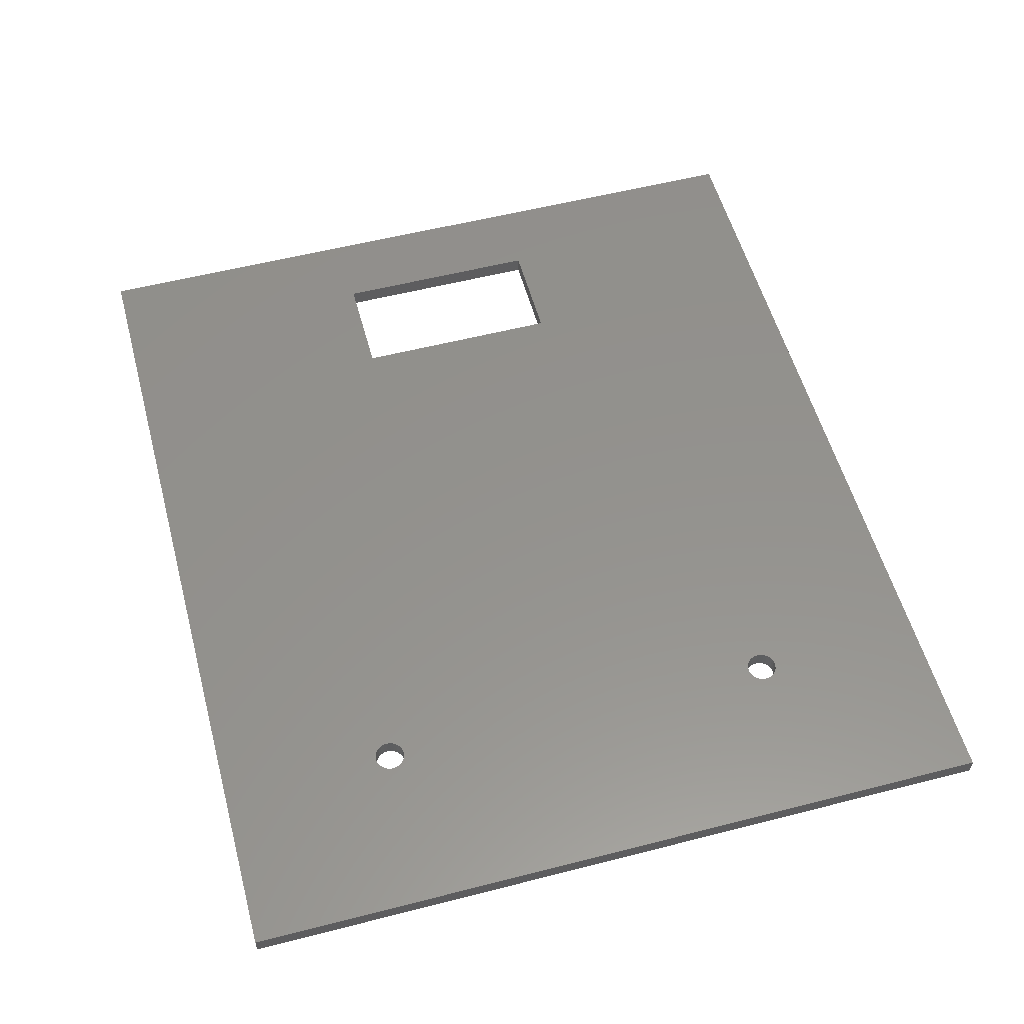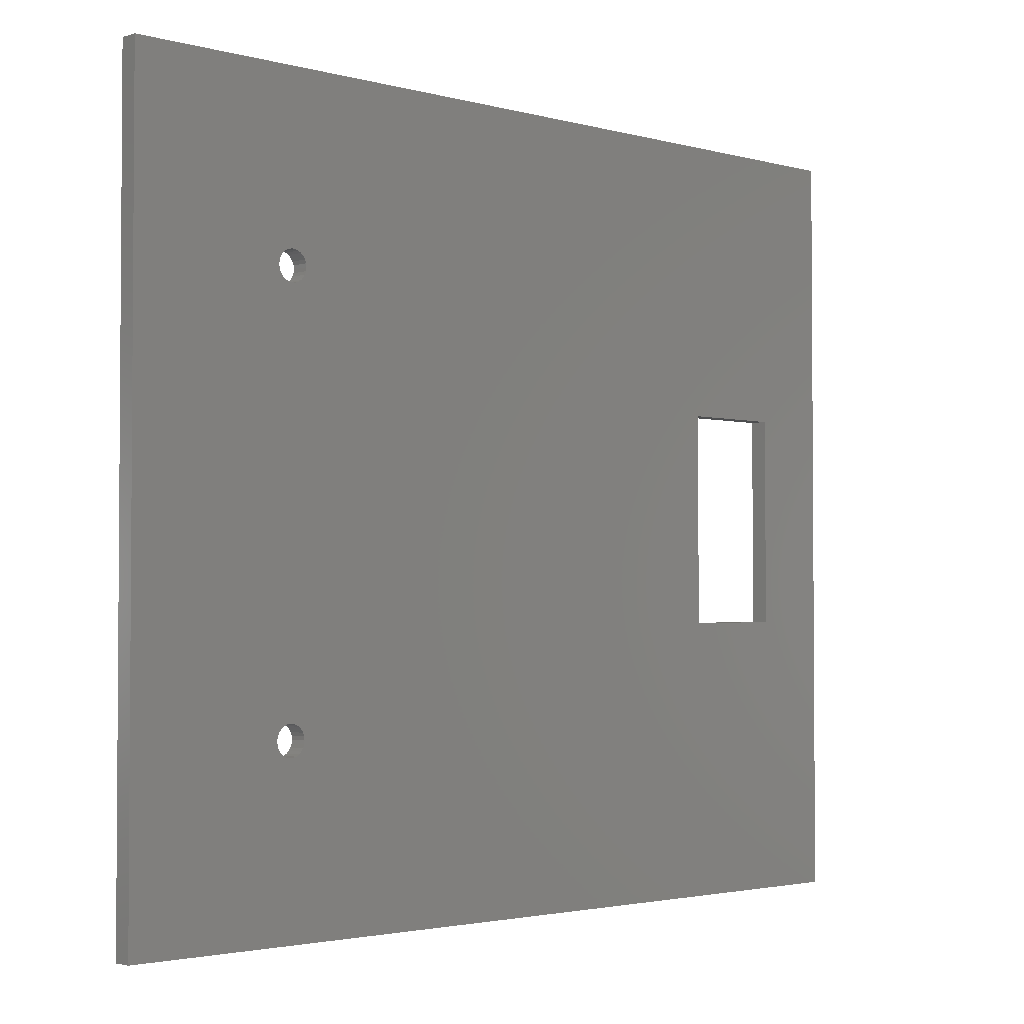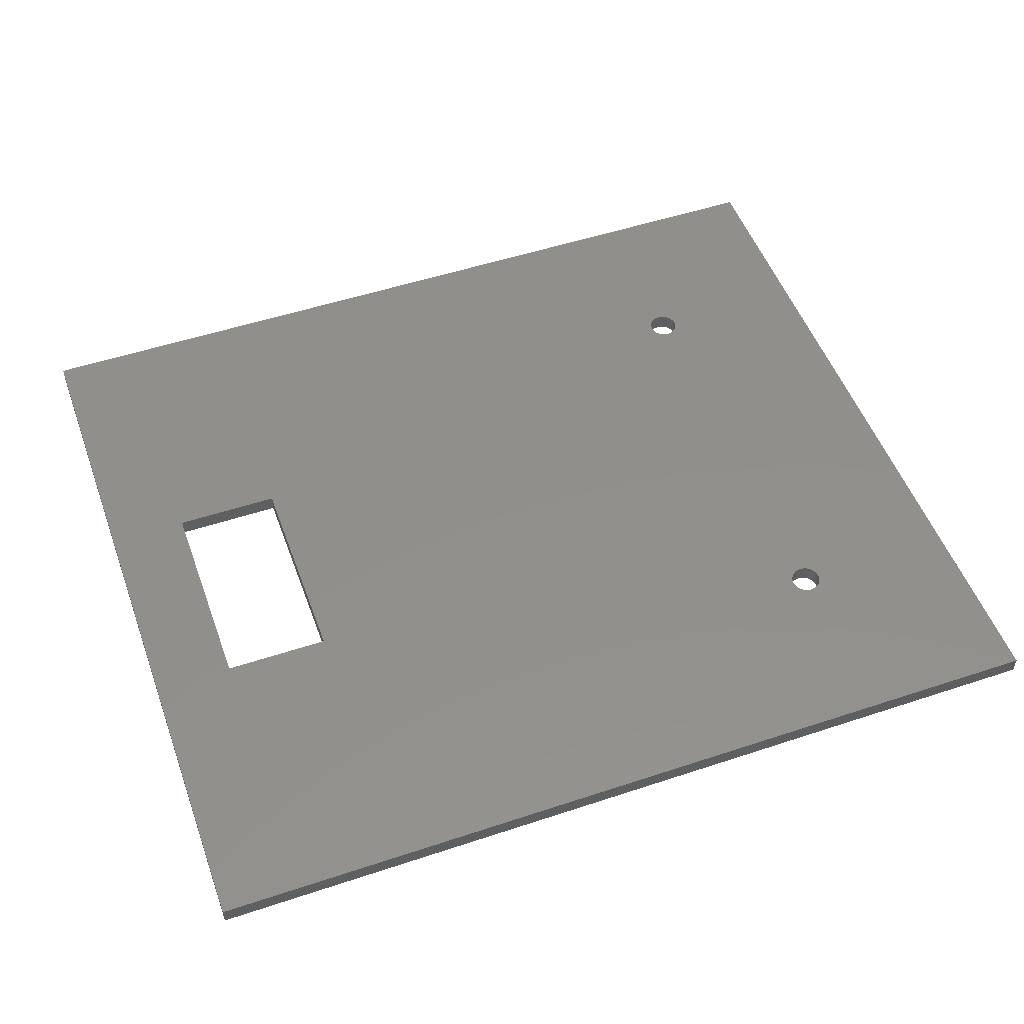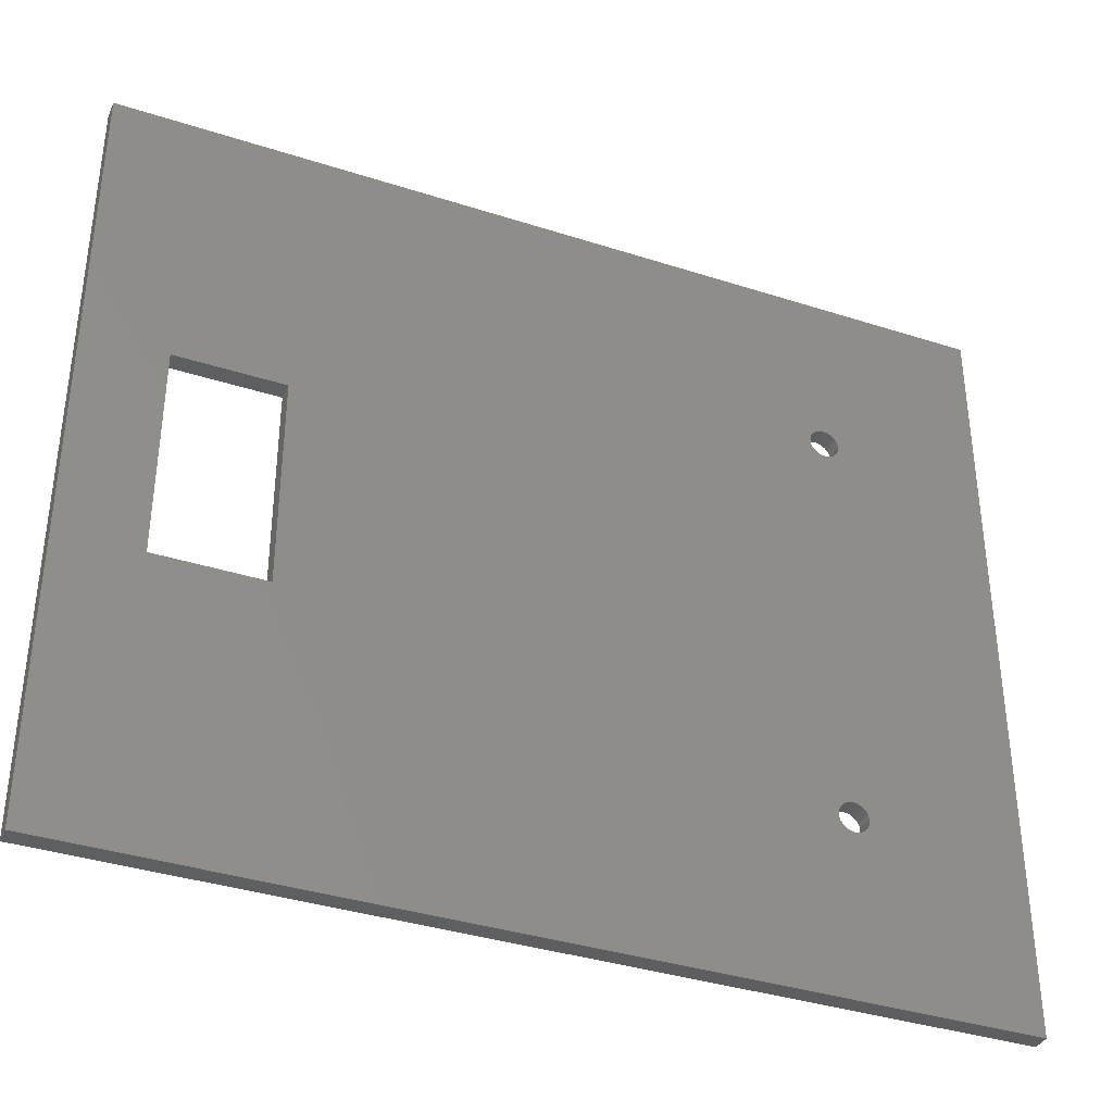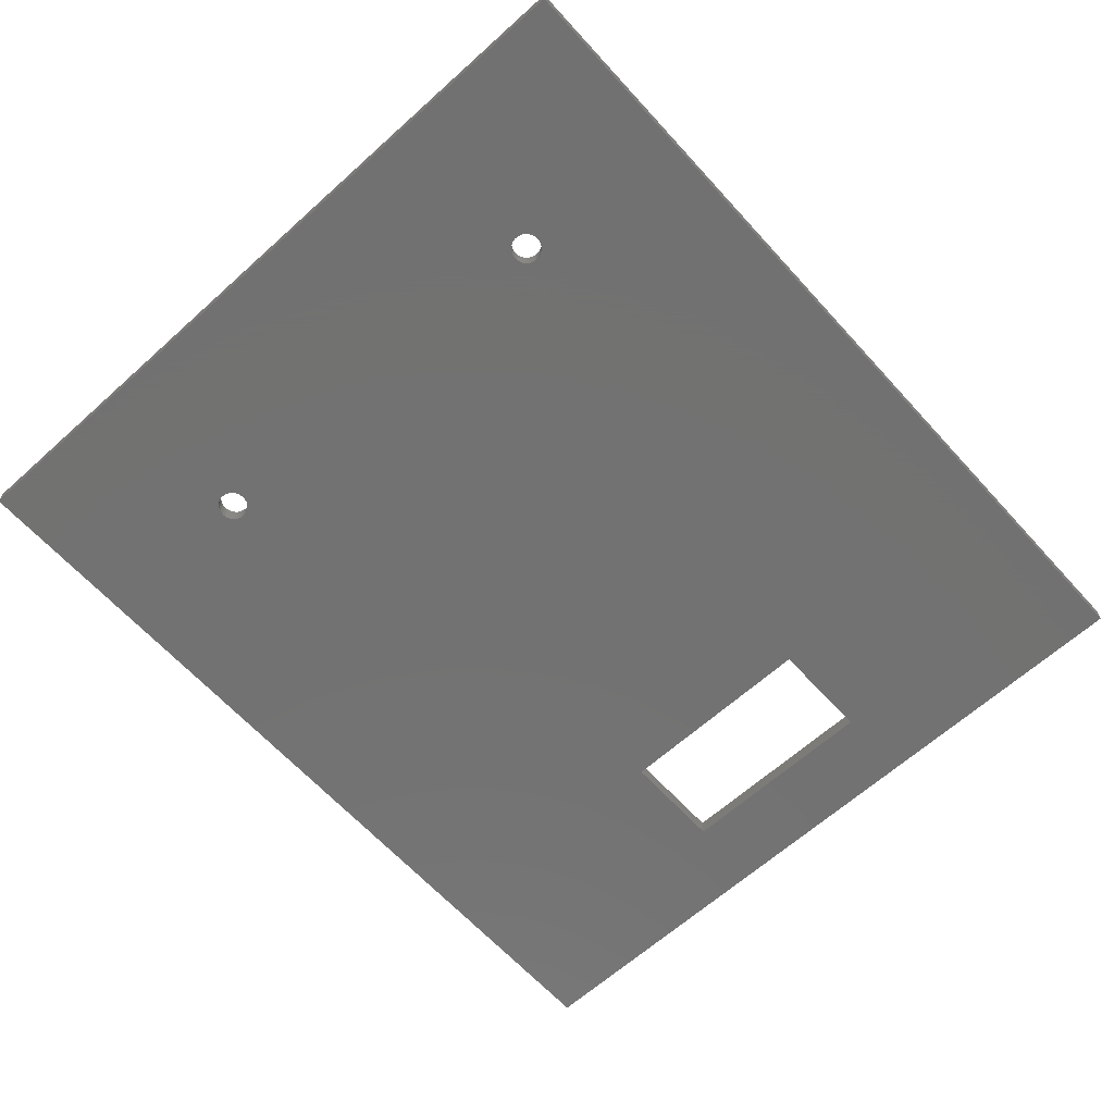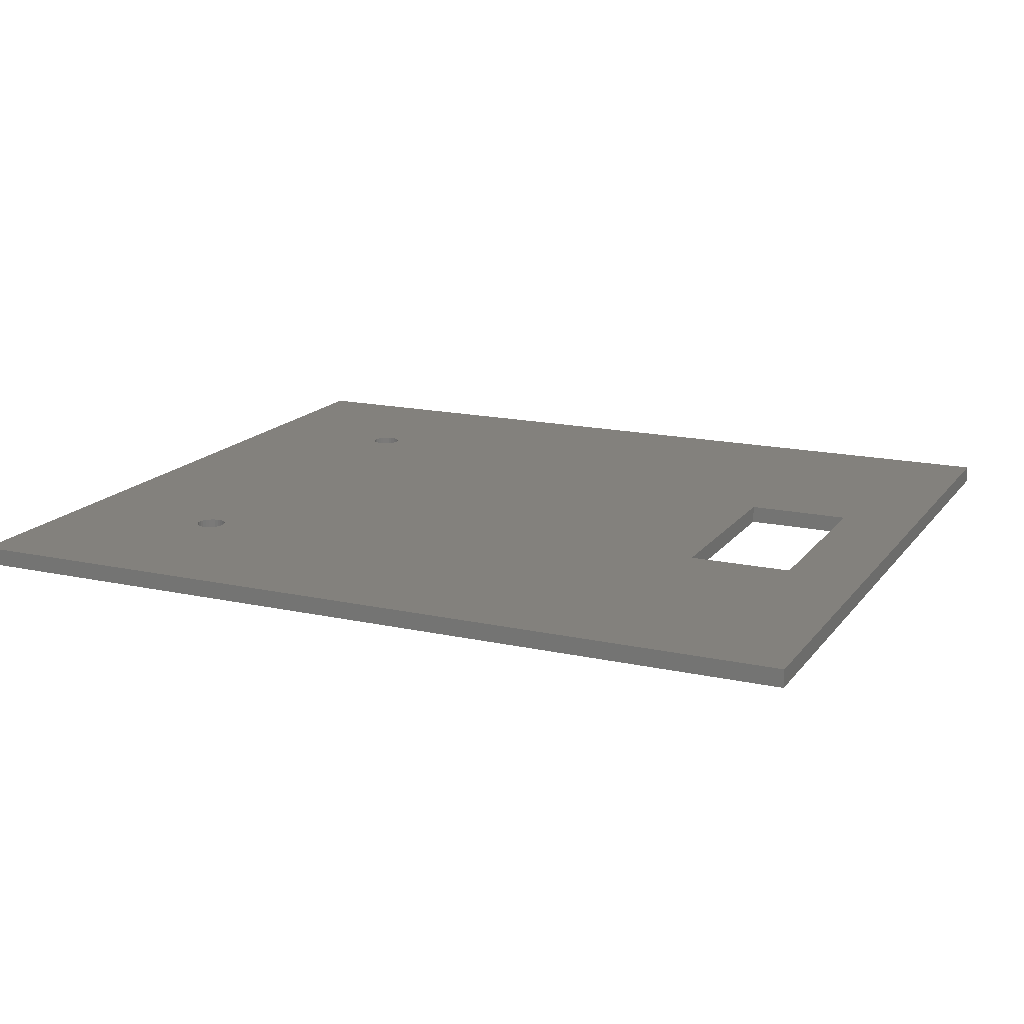
<metadata>
{"format":"stl","ext":"stl","renderer":"f3d","projection":"perspective","resolution":1024,"background":"white","views":[{"elev":55.6,"azim":-105.1,"up":"+Z"},{"elev":-2.5,"azim":-43.7,"up":"+Y"},{"elev":51.6,"azim":160.2,"up":"+Z"},{"elev":-36.9,"azim":157.4,"up":"+Y"},{"elev":-64.0,"azim":-47.8,"up":"+Z"},{"elev":16.2,"azim":24.5,"up":"+Z"}]}
</metadata>
<code>
# stl→obj: 124 verts, 256 faces
v 100 0 2
v 100 87 0
v 100 87 2
v 100 0 0
v 20.3 65.91 2
v 79 55.5 2
v 20.52 66.24 2
v 79 31.5 2
v 20.65 20.39 2
v 20.7 20 2
v 20.52 20.76 2
v 20.3 21.09 2
v 20.02 65.64 2
v 20.02 21.36 2
v 19.67 65.44 2
v 19.67 21.56 2
v 19.3 65.33 2
v 19.3 21.67 2
v 18.9 65.3 2
v 18.9 21.7 2
v 18.51 65.37 2
v 18.51 21.63 2
v 18.15 65.53 2
v 18.15 21.47 2
v 17.83 65.76 2
v 17.83 21.24 2
v 17.58 66.07 2
v 17.58 20.93 2
v 17.4 66.42 2
v 17.4 20.58 2
v 0 87 2
v 17.31 66.8 2
v 91 55.5 2
v 20.65 66.61 2
v 20.7 67 2
v 20.3 68.09 2
v 20.65 67.39 2
v 20.52 67.76 2
v 20.02 68.36 2
v 19.67 68.56 2
v 19.3 68.67 2
v 18.9 68.7 2
v 17.31 67.2 2
v 0 0 2
v 17.31 20.2 2
v 17.4 67.58 2
v 17.58 67.93 2
v 17.83 68.24 2
v 18.15 68.47 2
v 18.51 68.63 2
v 91 31.5 2
v 20.65 19.61 2
v 20.52 19.24 2
v 20.3 18.91 2
v 20.02 18.64 2
v 19.67 18.44 2
v 19.3 18.33 2
v 18.9 18.3 2
v 18.51 18.37 2
v 17.31 19.8 2
v 18.15 18.53 2
v 17.83 18.76 2
v 17.58 19.07 2
v 17.4 19.42 2
v 20.3 21.09 0
v 79 31.5 0
v 20.52 20.76 0
v 79 55.5 0
v 20.65 66.61 0
v 20.7 67 0
v 20.52 66.24 0
v 20.3 65.91 0
v 20.02 21.36 0
v 20.02 65.64 0
v 19.67 21.56 0
v 19.67 65.44 0
v 19.3 21.67 0
v 19.3 65.33 0
v 18.9 21.7 0
v 18.9 65.3 0
v 18.51 21.63 0
v 18.51 65.37 0
v 18.15 21.47 0
v 18.15 65.53 0
v 17.83 21.24 0
v 17.83 65.76 0
v 17.58 20.93 0
v 17.58 66.07 0
v 17.4 20.58 0
v 17.4 66.42 0
v 0 0 0
v 17.31 20.2 0
v 91 31.5 0
v 20.65 20.39 0
v 20.7 20 0
v 20.3 18.91 0
v 20.65 19.61 0
v 20.52 19.24 0
v 20.02 18.64 0
v 19.67 18.44 0
v 19.3 18.33 0
v 18.9 18.3 0
v 17.31 19.8 0
v 0 87 0
v 17.31 66.8 0
v 17.4 19.42 0
v 17.58 19.07 0
v 17.83 18.76 0
v 18.15 18.53 0
v 18.51 18.37 0
v 91 55.5 0
v 20.65 67.39 0
v 20.52 67.76 0
v 20.3 68.09 0
v 20.02 68.36 0
v 19.67 68.56 0
v 19.3 68.67 0
v 18.9 68.7 0
v 18.51 68.63 0
v 17.31 67.2 0
v 18.15 68.47 0
v 17.83 68.24 0
v 17.58 67.93 0
v 17.4 67.58 0
f 1 2 3
f 2 1 4
f 5 6 7
f 8 9 10
f 6 5 8
f 8 11 9
f 12 8 5
f 8 12 11
f 13 12 5
f 13 14 12
f 15 14 13
f 15 16 14
f 17 16 15
f 17 18 16
f 19 18 17
f 19 20 18
f 21 20 19
f 21 22 20
f 23 22 21
f 23 24 22
f 25 24 23
f 25 26 24
f 27 26 25
f 27 28 26
f 29 28 27
f 29 30 28
f 31 29 32
f 29 31 30
f 3 33 1
f 3 6 33
f 34 6 35
f 36 6 3
f 6 37 35
f 6 38 37
f 6 36 38
f 3 39 36
f 3 40 39
f 31 40 3
f 40 31 41
f 41 31 42
f 31 32 43
f 44 30 31
f 30 44 45
f 46 31 43
f 47 31 46
f 48 31 47
f 49 31 48
f 50 31 49
f 42 31 50
f 51 1 33
f 8 1 51
f 7 6 34
f 52 8 10
f 53 8 52
f 54 8 53
f 8 54 1
f 55 1 54
f 56 1 55
f 44 56 57
f 44 57 58
f 44 58 59
f 45 44 60
f 56 44 1
f 61 44 59
f 62 44 61
f 63 44 62
f 64 44 63
f 60 44 64
f 65 66 67
f 68 69 70
f 66 65 68
f 68 71 69
f 72 68 65
f 68 72 71
f 73 72 65
f 73 74 72
f 75 74 73
f 75 76 74
f 77 76 75
f 77 78 76
f 79 78 77
f 79 80 78
f 81 80 79
f 81 82 80
f 83 82 81
f 83 84 82
f 85 84 83
f 85 86 84
f 87 86 85
f 87 88 86
f 89 88 87
f 89 90 88
f 91 89 92
f 89 91 90
f 4 93 2
f 4 66 93
f 94 66 95
f 96 66 4
f 66 97 95
f 66 98 97
f 66 96 98
f 4 99 96
f 4 100 99
f 91 100 4
f 100 91 101
f 101 91 102
f 91 92 103
f 104 90 91
f 90 104 105
f 106 91 103
f 107 91 106
f 108 91 107
f 109 91 108
f 110 91 109
f 102 91 110
f 111 2 93
f 68 2 111
f 67 66 94
f 112 68 70
f 113 68 112
f 114 68 113
f 68 114 2
f 115 2 114
f 116 2 115
f 104 116 117
f 104 117 118
f 104 118 119
f 105 104 120
f 116 104 2
f 121 104 119
f 122 104 121
f 123 104 122
f 124 104 123
f 120 104 124
f 91 31 104
f 31 91 44
f 2 31 3
f 31 2 104
f 91 1 44
f 1 91 4
f 79 18 20
f 18 79 77
f 94 11 67
f 11 94 9
f 95 9 94
f 9 95 10
f 100 57 56
f 57 100 101
f 60 92 45
f 92 60 103
f 77 16 18
f 16 77 75
f 28 85 26
f 85 28 87
f 101 58 57
f 58 101 102
f 97 10 95
f 10 97 52
f 96 55 54
f 55 96 99
f 67 12 65
f 12 67 11
f 102 59 58
f 59 102 110
f 83 22 24
f 22 83 81
f 30 87 28
f 87 30 89
f 62 107 63
f 107 62 108
f 98 52 97
f 52 98 53
f 96 53 98
f 53 96 54
f 109 62 61
f 62 109 108
f 81 20 22
f 20 81 79
f 75 14 16
f 14 75 73
f 73 12 14
f 12 73 65
f 63 106 64
f 106 63 107
f 99 56 55
f 56 99 100
f 85 24 26
f 24 85 83
f 64 103 60
f 103 64 106
f 45 89 30
f 89 45 92
f 110 61 59
f 61 110 109
f 118 41 42
f 41 118 117
f 112 38 113
f 38 112 37
f 70 37 112
f 37 70 35
f 76 17 15
f 17 76 78
f 32 120 43
f 120 32 105
f 117 40 41
f 40 117 116
f 47 122 48
f 122 47 123
f 78 19 17
f 19 78 80
f 69 35 70
f 35 69 34
f 72 13 5
f 13 72 74
f 113 36 114
f 36 113 38
f 80 21 19
f 21 80 82
f 121 50 49
f 50 121 119
f 25 88 27
f 88 25 86
f 71 34 69
f 34 71 7
f 72 7 71
f 7 72 5
f 84 25 23
f 25 84 86
f 119 42 50
f 42 119 118
f 46 123 47
f 123 46 124
f 116 39 40
f 39 116 115
f 115 36 39
f 36 115 114
f 27 90 29
f 90 27 88
f 74 15 13
f 15 74 76
f 122 49 48
f 49 122 121
f 29 105 32
f 105 29 90
f 43 124 46
f 124 43 120
f 82 23 21
f 23 82 84
f 93 33 111
f 33 93 51
f 8 68 6
f 68 8 66
f 68 33 6
f 33 68 111
f 93 8 51
f 8 93 66

</code>
